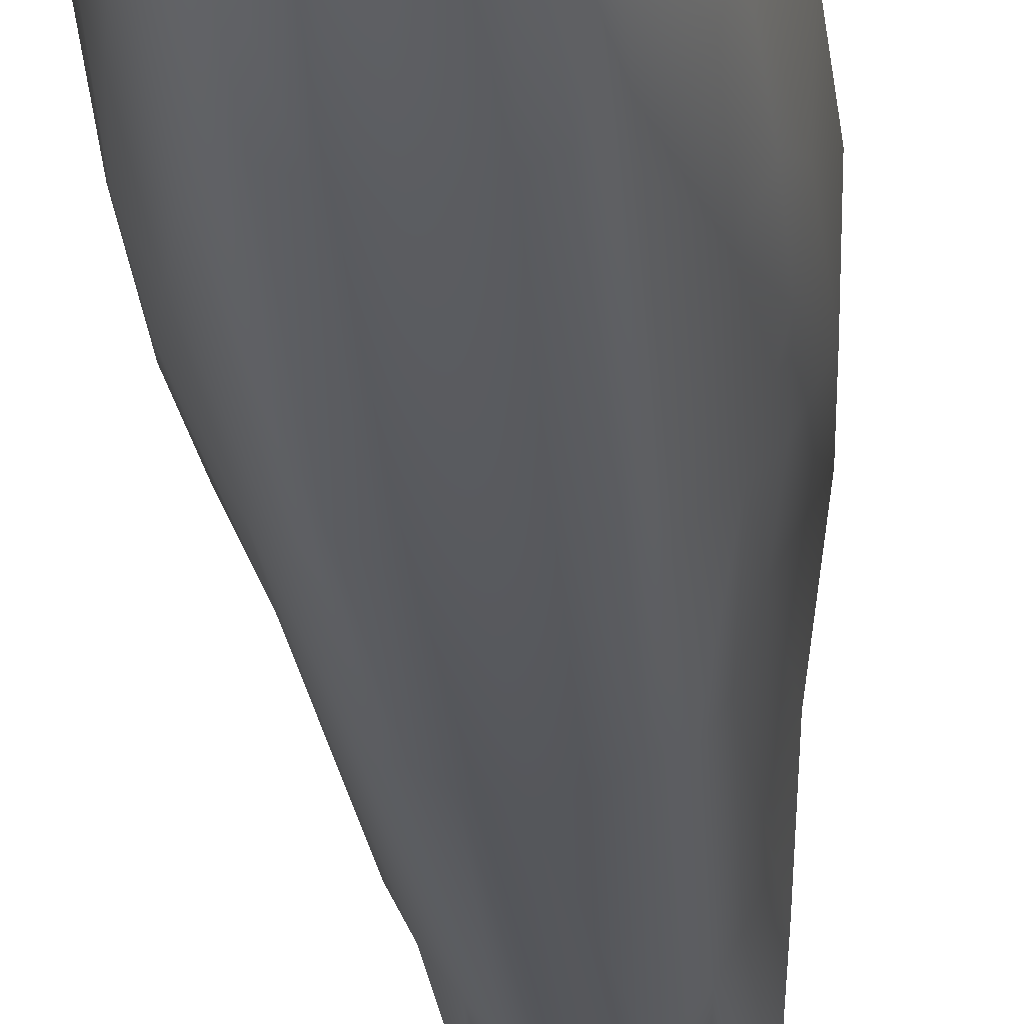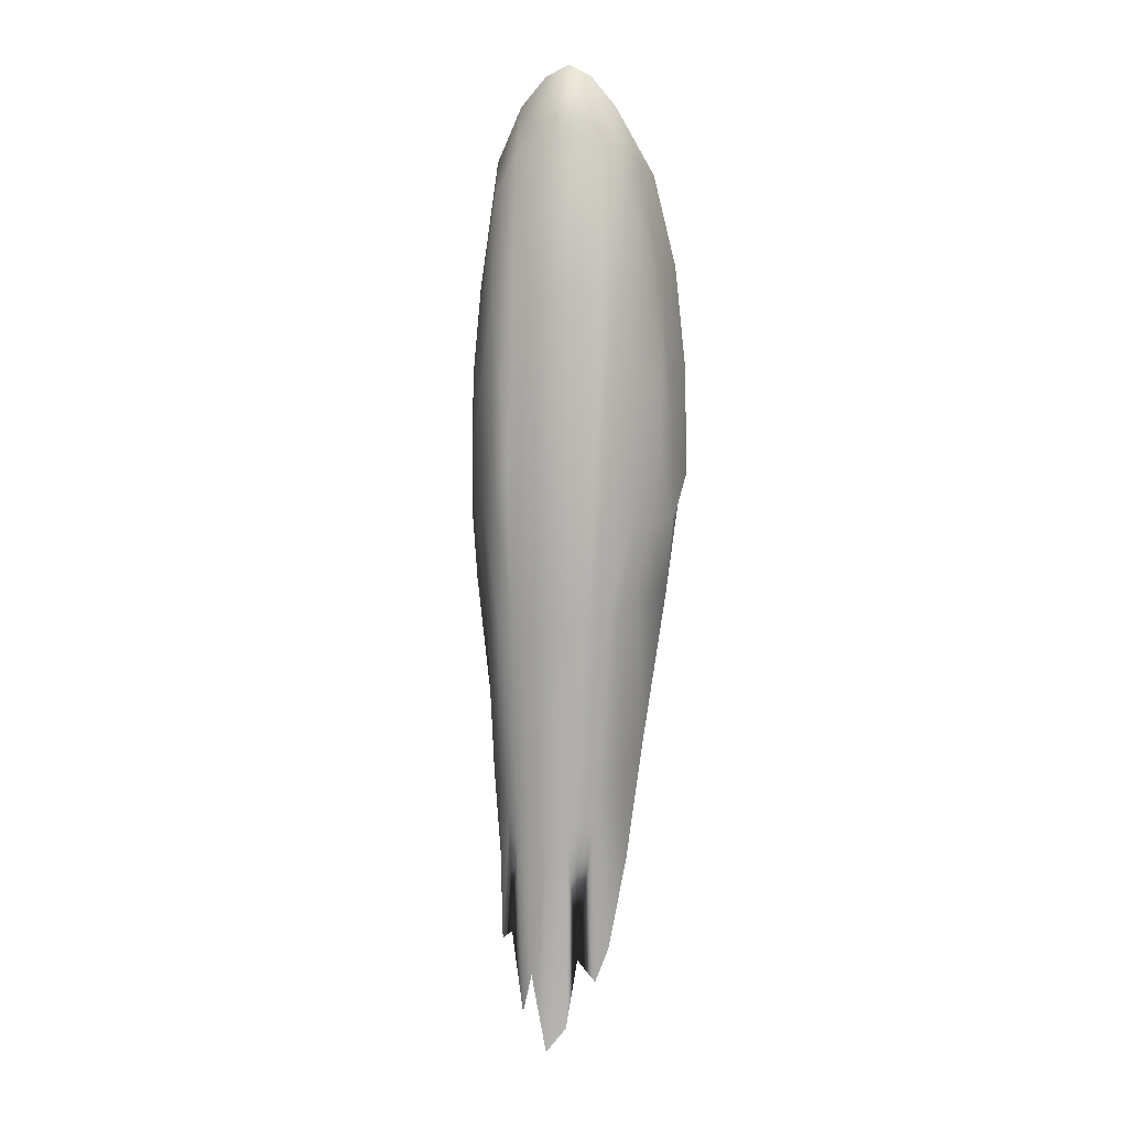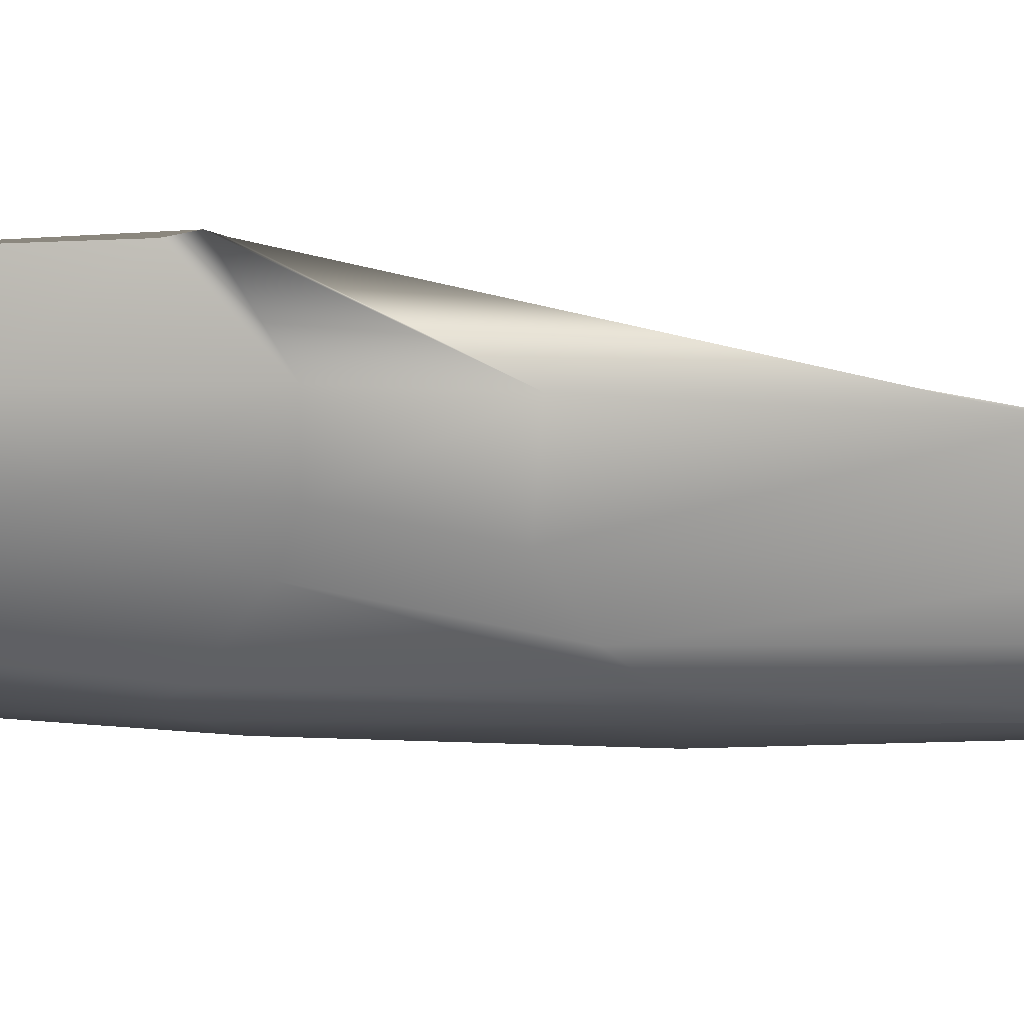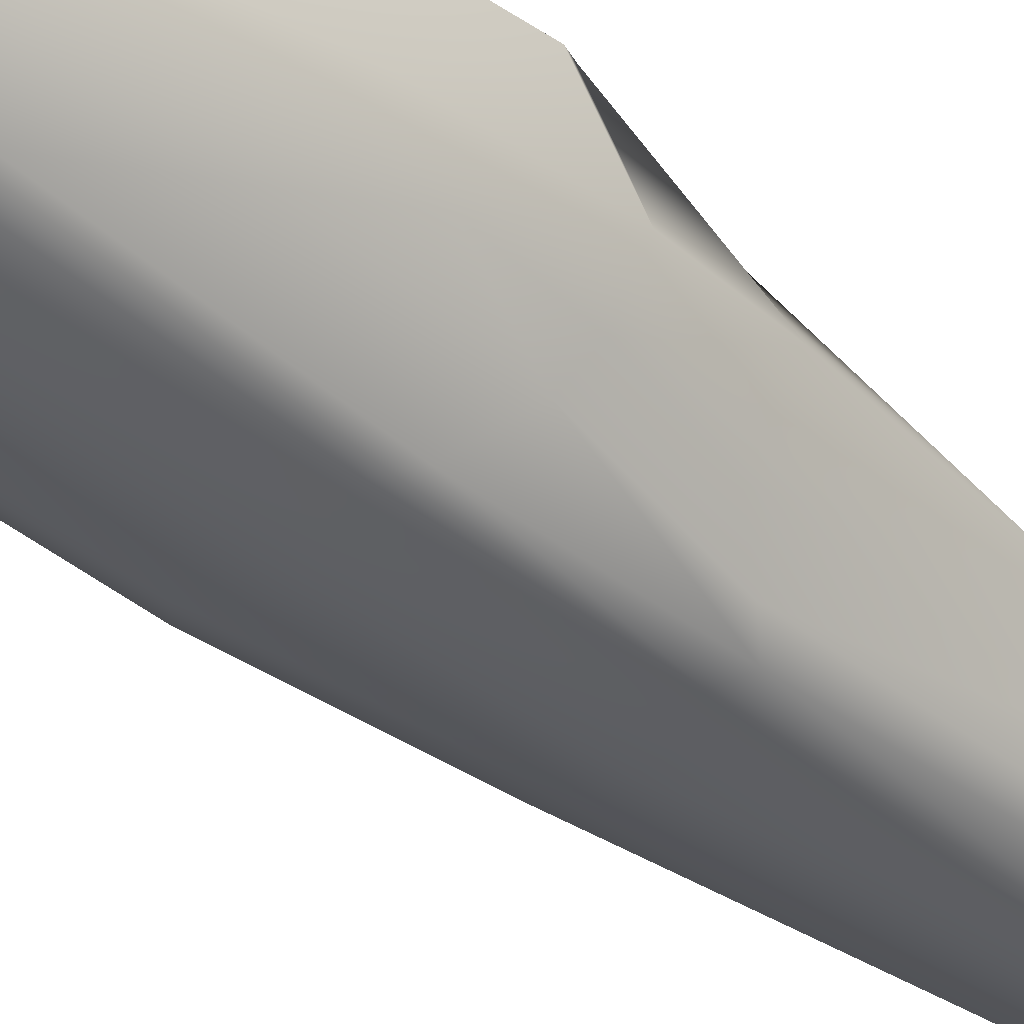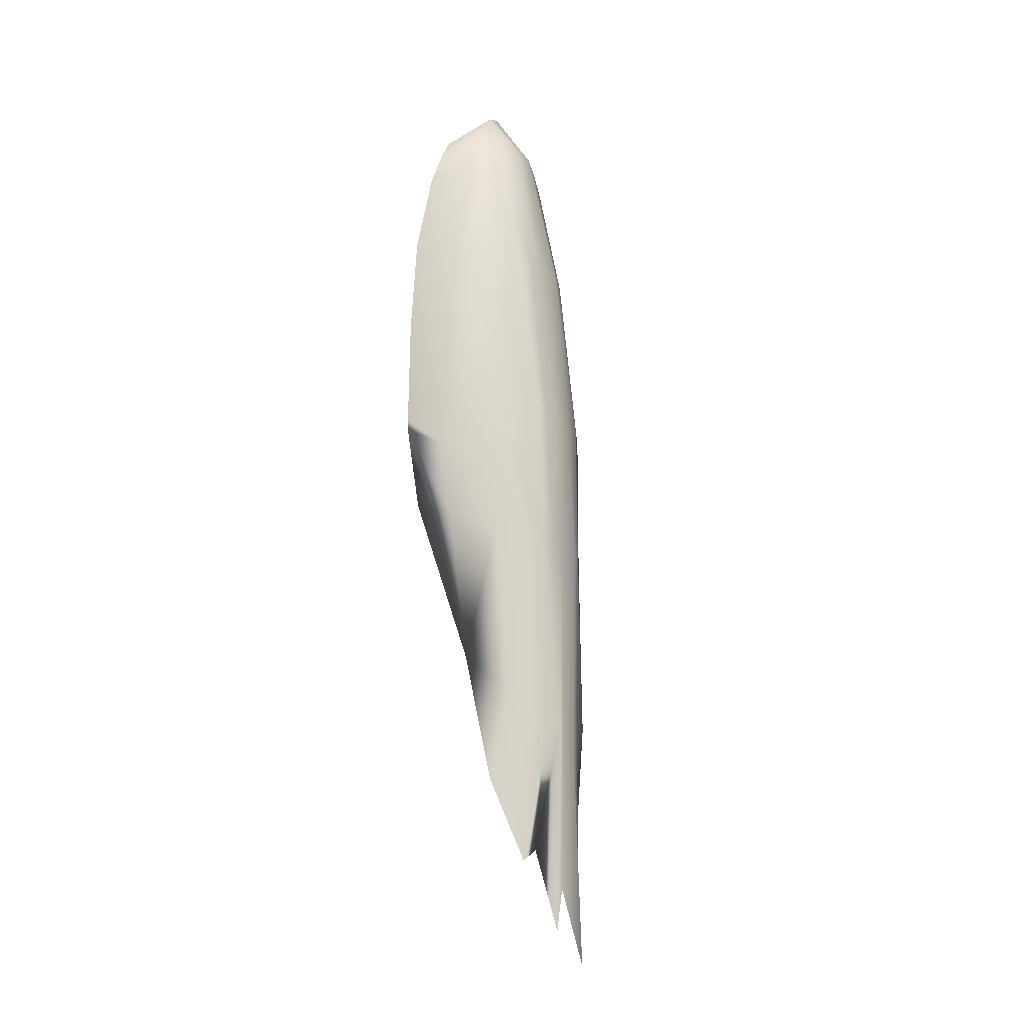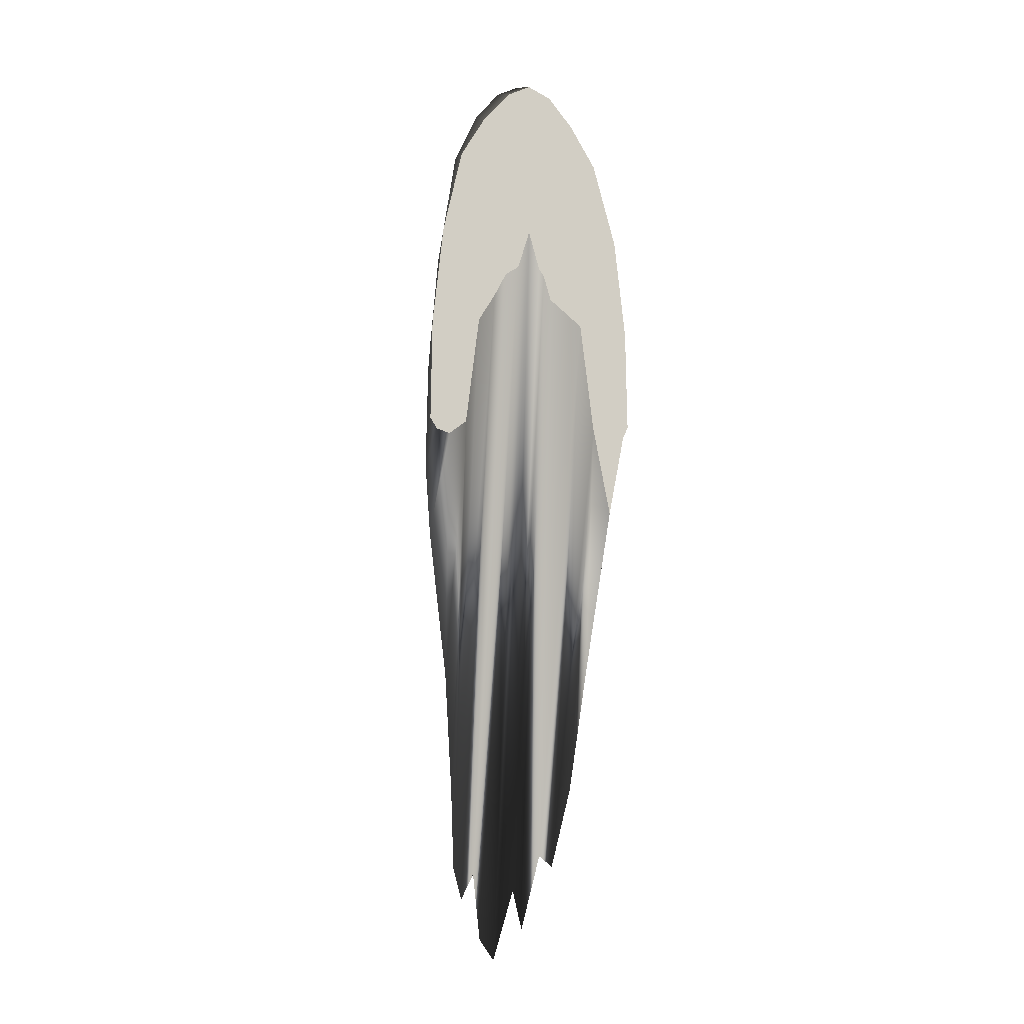
<metadata>
{"format":"obj","ext":"obj","renderer":"f3d","projection":"perspective","resolution":1024,"background":"white","views":[{"elev":-28.2,"azim":-173.9,"up":"+Z"},{"elev":10.4,"azim":-166.5,"up":"+Y"},{"elev":-4.8,"azim":-78.0,"up":"+Z"},{"elev":-35.4,"azim":-133.8,"up":"+Z"},{"elev":-16.6,"azim":113.7,"up":"+Y"},{"elev":-9.7,"azim":-15.5,"up":"+Y"}]}
</metadata>
<code>
g Hair_viking
v 0.06943 0.0983 0.01918
v 0.06466 0.12 0.004307
v 0.06397 0.07217 -0.0008936
v 0.07031 0.02799 0.01808
v 0.05967 0.02214 -0.004799
v 0.07417 0.05176 0.04725
v 0.07315 0.1222 0.04682
v 0.06987 0.04351 0.04934
v 0.0663 -0.02204 0.01593
v 0.05219 -0.02539 -0.01452
v 0.06055 -0.01228 0.04474
v 0.05311 -0.1247 0.009251
v 0.04497 -0.1489 -0.01992
v 0.04802 0.04948 0.04639
v 0.04481 -0.2102 -0.005989
v -0.06963 0.09336 0.01868
v -0.07306 0.1217 0.04676
v -0.07417 0.05066 0.04712
v -0.0707 0.02214 0.01733
v -0.06988 0.04251 0.04921
v -0.06429 0.07139 -0.001745
v -0.06472 0.1195 0.004046
v -0.06003 0.02486 -0.005632
v -0.06671 -0.02664 0.01513
v -0.06052 0.03983 0.04879
v -0.05224 -0.0213 -0.01467
v -0.05292 -0.1294 0.008601
v -0.04786 0.04971 0.04637
v -0.04474 -0.1478 -0.02038
v -0.04463 -0.2102 -0.005977
v 0.07315 0.1222 0.04682
v 0.07417 0.05176 0.04725
v 0.06987 0.04351 0.04934
v 0.06556 0.1919 0.04652
v 0.06055 -0.01228 0.04474
v 0.0512 0.2521 0.04211
v 0.04802 0.04948 0.04639
v 0.03344 0.2821 0.0422
v 0.04802 0.04948 0.04639
v 0.0385 0.1262 0.04653
v 0.03344 0.2821 0.0422
v 0.017 0.1461 0.04204
v 0.01559 0.3014 0.04527
v 0.01218 0.1644 0.041
v 8.038e-05 0.3093 0.04429
v 0.008011 0.1685 0.04303
v 8.075e-05 0.1957 0.04402
v -0.007902 0.169 0.04299
v -0.01531 0.3014 0.04527
v -0.0168 0.1634 0.04099
v -0.03322 0.2821 0.0422
v -0.02587 0.1459 0.04203
v -0.03847 0.1258 0.04652
v -0.05104 0.2521 0.04211
v -0.04786 0.04971 0.04637
v -0.06052 0.03983 0.04879
v -0.06052 0.03983 0.04879
v -0.0654 0.1919 0.04651
v -0.05104 0.2521 0.04211
v -0.06988 0.04251 0.04921
v -0.07306 0.1217 0.04676
v -0.07417 0.05066 0.04712
v -0.0654 0.1919 0.04651
v -0.07306 0.1217 0.04676
v -0.06215 0.1771 0.01577
v -0.06963 0.09336 0.01868
v -0.06472 0.1195 0.004046
v -0.04802 0.2605 0.01034
v -0.05104 0.2521 0.04211
v -0.03147 0.2961 0.009215
v -0.03322 0.2821 0.0422
v -0.0148 0.3154 0.01022
v -0.01531 0.3014 0.04527
v 8.756e-05 0.3226 0.01065
v 8.038e-05 0.3093 0.04429
v 0.01559 0.3014 0.04527
v 0.01502 0.3154 0.01025
v 0.03344 0.2821 0.0422
v 4.527e-05 0.2812 -0.01722
v -0.01464 0.2776 -0.01508
v -0.02957 0.2661 -0.01373
v -0.04422 0.2392 -0.01108
v 0.03163 0.2961 0.009235
v 0.0512 0.2521 0.04211
v 0.01439 0.2777 -0.01503
v 0.04817 0.2604 0.01035
v 0.06556 0.1919 0.04652
v 0.02921 0.2661 -0.0137
v 0.0171 0.1804 -0.03326
v -3.145e-05 0.1771 -0.03932
v -0.02049 0.1788 -0.0333
v 0.06223 0.1771 0.01586
v 0.07315 0.1222 0.04682
v 0.06943 0.0983 0.01918
v 0.06466 0.12 0.004307
v 0.04433 0.2391 -0.01107
v 0.05712 0.1713 -0.001141
v 0.02769 0.1829 -0.03006
v 0.05542 0.1093 -0.01195
v 0.06397 0.07217 -0.0008936
v 0.04203 0.17 -0.02747
v 0.02917 0.06227 -0.04293
v 0.05117 0.0315 -0.02013
v 0.05967 0.02214 -0.004799
v 0.05219 -0.02539 -0.01452
v 0.03891 0.0531 -0.04055
v 0.01946 0.05675 -0.0466
v 0.04373 -0.03548 -0.0343
v 0.04497 -0.1489 -0.01992
v 0.03518 -0.04357 -0.04212
v 0.02524 -0.03783 -0.04494
v 0.02042 -0.1694 -0.04935
v 0.03738 -0.1526 -0.03446
v 0.04481 -0.2102 -0.005989
v 0.01591 -0.04423 -0.0486
v 7.968e-05 0.05096 -0.04924
v 0.0289 -0.1716 -0.04053
v 0.03743 -0.2662 -0.02803
v 0.04802 0.04948 0.04639
v 0.0385 0.1262 0.04653
v 0.02937 -0.2587 -0.0333
v 0.017 0.1461 0.04204
v 0.01218 0.1644 0.041
v 0.01882 -0.312 -0.0447
v 0.01246 -0.284 -0.04588
v 0.008011 0.1685 0.04303
v 8.075e-05 0.1957 0.04402
v 0.01297 -0.187 -0.04777
v 8.025e-05 -0.3346 -0.05515
v -0.007902 0.169 0.04299
v 8e-05 -0.04172 -0.05284
v 8e-05 -0.1931 -0.05053
v -0.01224 -0.3193 -0.04807
v -0.0188 -0.2716 -0.04268
v -0.0168 0.1634 0.04099
v -0.02587 0.1459 0.04203
v -0.01281 -0.187 -0.04786
v -0.01575 -0.04423 -0.0488
v -0.02027 -0.1694 -0.04942
v -0.01931 0.05675 -0.04677
v -0.02508 -0.03783 -0.04527
v -0.02904 0.06226 -0.04318
v -0.03128 0.1821 -0.03006
v -0.04202 0.1701 -0.02749
v -0.03876 0.05305 -0.04056
v -0.03501 -0.04354 -0.0419
v -0.02875 -0.1715 -0.04011
v -0.057 0.1721 -0.001141
v -0.05557 0.1103 -0.01187
v -0.06429 0.07139 -0.001745
v -0.05145 0.03245 -0.02038
v -0.06003 0.02486 -0.005632
v -0.05224 -0.0213 -0.01467
v -0.04373 -0.03352 -0.03406
v -0.04474 -0.1478 -0.02038
v -0.03717 -0.1522 -0.03471
v -0.04463 -0.2102 -0.005977
v -0.03728 -0.2672 -0.02804
v -0.04786 0.04971 0.04637
v -0.03847 0.1258 0.04652
v -0.02959 -0.2893 -0.03523
g Hair_viking_0
f 3 2 1
f 3 1 4
f 5 3 4
f 1 6 4
f 1 7 6
f 4 6 8
f 5 4 9
f 9 4 8
f 10 5 9
f 9 8 11
f 10 9 12
f 9 11 12
f 13 10 12
f 12 11 14
f 13 12 15
f 15 12 14
f 18 17 16
f 18 16 19
f 20 18 19
f 16 21 19
f 16 22 21
f 19 21 23
f 20 19 24
f 19 23 24
f 25 20 24
f 24 23 26
f 25 24 27
f 24 26 27
f 28 25 27
f 27 26 29
f 28 27 30
f 30 27 29
f 33 32 31
f 31 34 33
f 34 35 33
f 34 36 35
f 36 37 35
f 36 38 37
f 41 40 39
f 41 42 40
f 41 43 42
f 43 44 42
f 43 45 44
f 45 46 44
f 45 47 46
f 45 48 47
f 45 49 48
f 49 50 48
f 49 51 50
f 51 52 50
f 51 53 52
f 51 54 53
f 54 55 53
f 54 56 55
f 59 58 57
f 58 60 57
f 58 61 60
f 61 62 60
f 65 64 63
f 65 66 64
f 65 67 66
f 63 68 65
f 63 69 68
f 70 68 69
f 70 69 71
f 71 72 70
f 71 73 72
f 74 72 73
f 74 73 75
f 76 74 75
f 76 77 74
f 78 77 76
f 79 72 74
f 77 79 74
f 70 72 80
f 79 80 72
f 81 68 70
f 70 80 81
f 65 68 82
f 81 82 68
f 78 83 77
f 84 83 78
f 77 85 79
f 83 85 77
f 84 86 83
f 87 86 84
f 83 88 85
f 86 88 83
f 89 79 85
f 88 89 85
f 90 80 79
f 89 90 79
f 81 80 91
f 90 91 80
f 87 92 86
f 93 92 87
f 93 94 92
f 95 92 94
f 86 96 88
f 92 96 86
f 95 97 92
f 92 97 96
f 96 98 88
f 88 98 89
f 95 99 97
f 95 100 99
f 97 101 96
f 96 101 98
f 97 99 101
f 102 89 98
f 101 102 98
f 100 103 99
f 100 104 103
f 105 103 104
f 99 106 101
f 101 106 102
f 99 103 106
f 102 107 89
f 107 90 89
f 105 108 103
f 109 108 105
f 103 110 106
f 103 108 110
f 106 111 102
f 111 107 102
f 106 110 111
f 110 112 111
f 109 113 108
f 113 110 108
f 114 113 109
f 111 115 107
f 112 115 111
f 107 116 90
f 115 116 107
f 113 117 110
f 110 117 112
f 114 118 113
f 118 117 113
f 119 118 114
f 119 120 118
f 118 121 117
f 120 121 118
f 112 117 121
f 120 122 121
f 121 122 123
f 121 123 124
f 112 121 124
f 123 125 124
f 112 124 125
f 123 126 125
f 125 126 127
f 112 128 115
f 112 125 128
f 125 127 129
f 129 127 130
f 128 131 115
f 115 131 116
f 125 132 128
f 125 129 132
f 128 132 131
f 129 130 133
f 132 129 133
f 134 133 130
f 134 130 135
f 134 135 136
f 132 133 137
f 131 132 137
f 137 133 134
f 116 131 138
f 131 137 138
f 137 134 139
f 138 137 139
f 116 138 140
f 90 116 140
f 90 140 91
f 140 138 141
f 138 139 141
f 91 140 142
f 140 141 142
f 91 142 143
f 81 91 143
f 143 82 81
f 142 144 143
f 143 144 82
f 141 145 142
f 142 145 144
f 139 146 141
f 141 146 145
f 134 147 139
f 139 147 146
f 148 82 144
f 65 82 148
f 65 148 67
f 148 144 149
f 149 67 148
f 149 144 145
f 149 150 67
f 149 145 151
f 151 150 149
f 151 145 146
f 151 152 150
f 151 153 152
f 151 154 153
f 151 146 154
f 154 155 153
f 146 156 154
f 154 156 155
f 156 157 155
f 146 147 156
f 156 158 157
f 147 158 156
f 158 159 157
f 158 160 159
f 158 136 160
f 147 161 158
f 158 161 136
f 134 161 147
f 134 136 161

</code>
